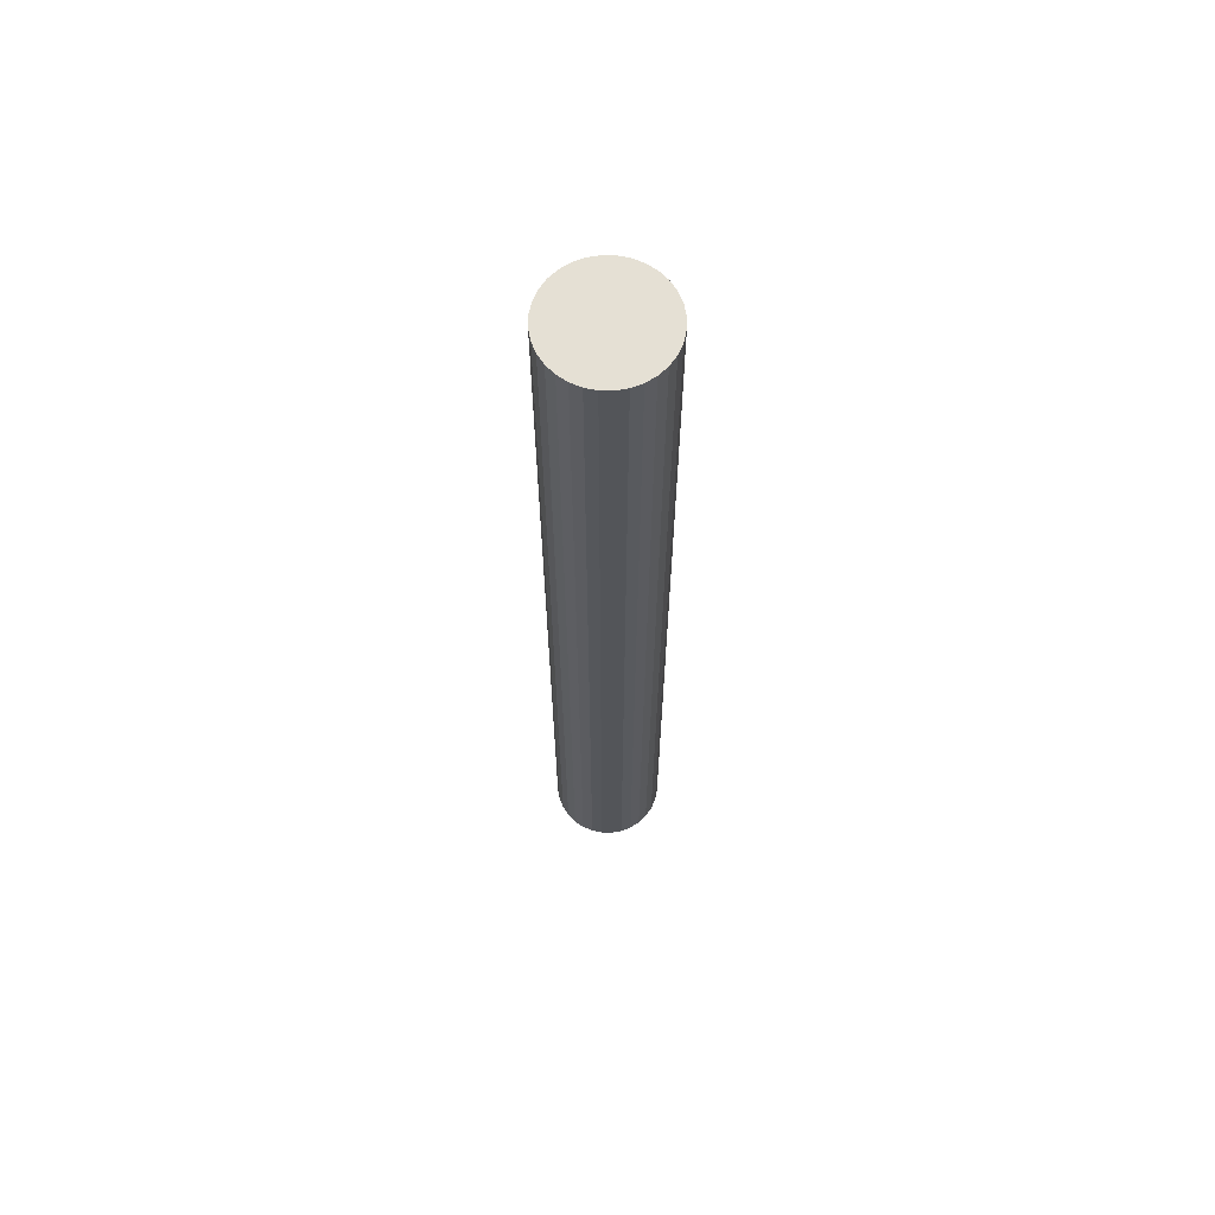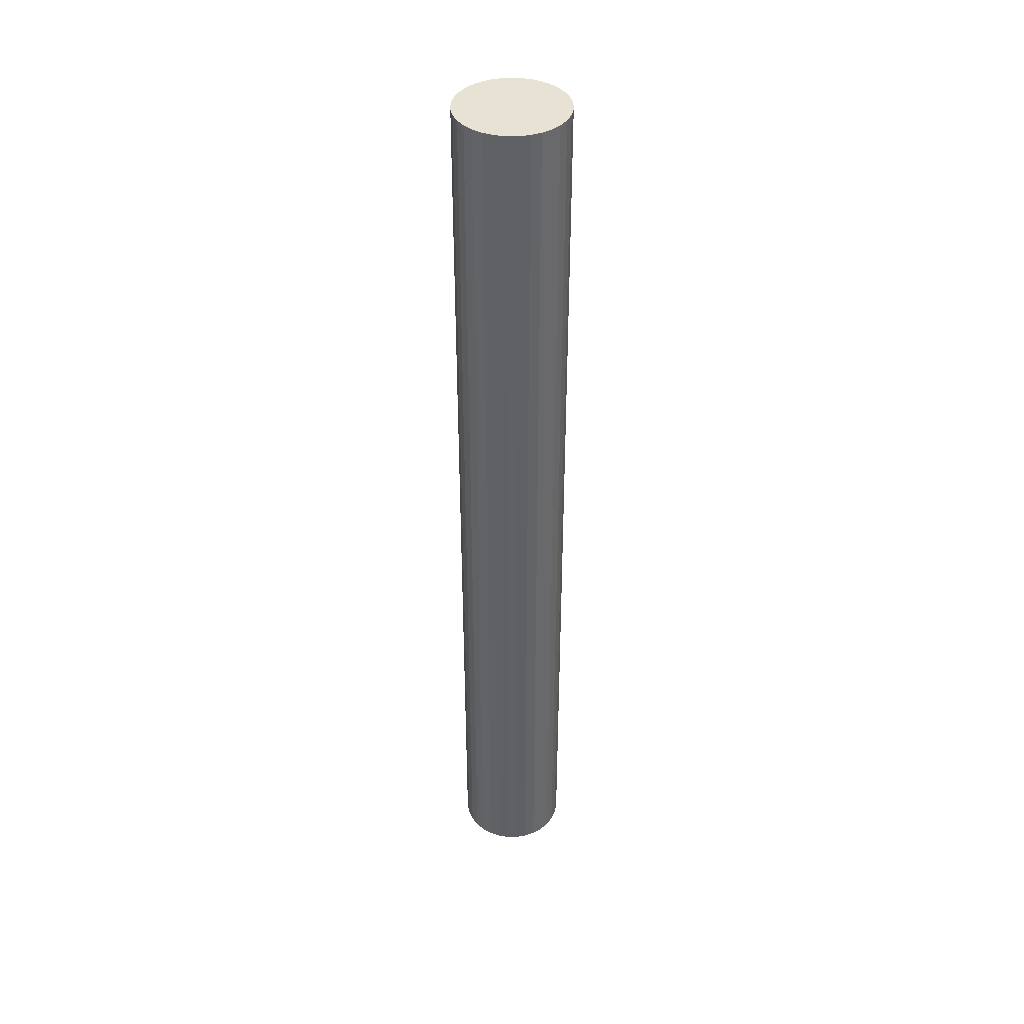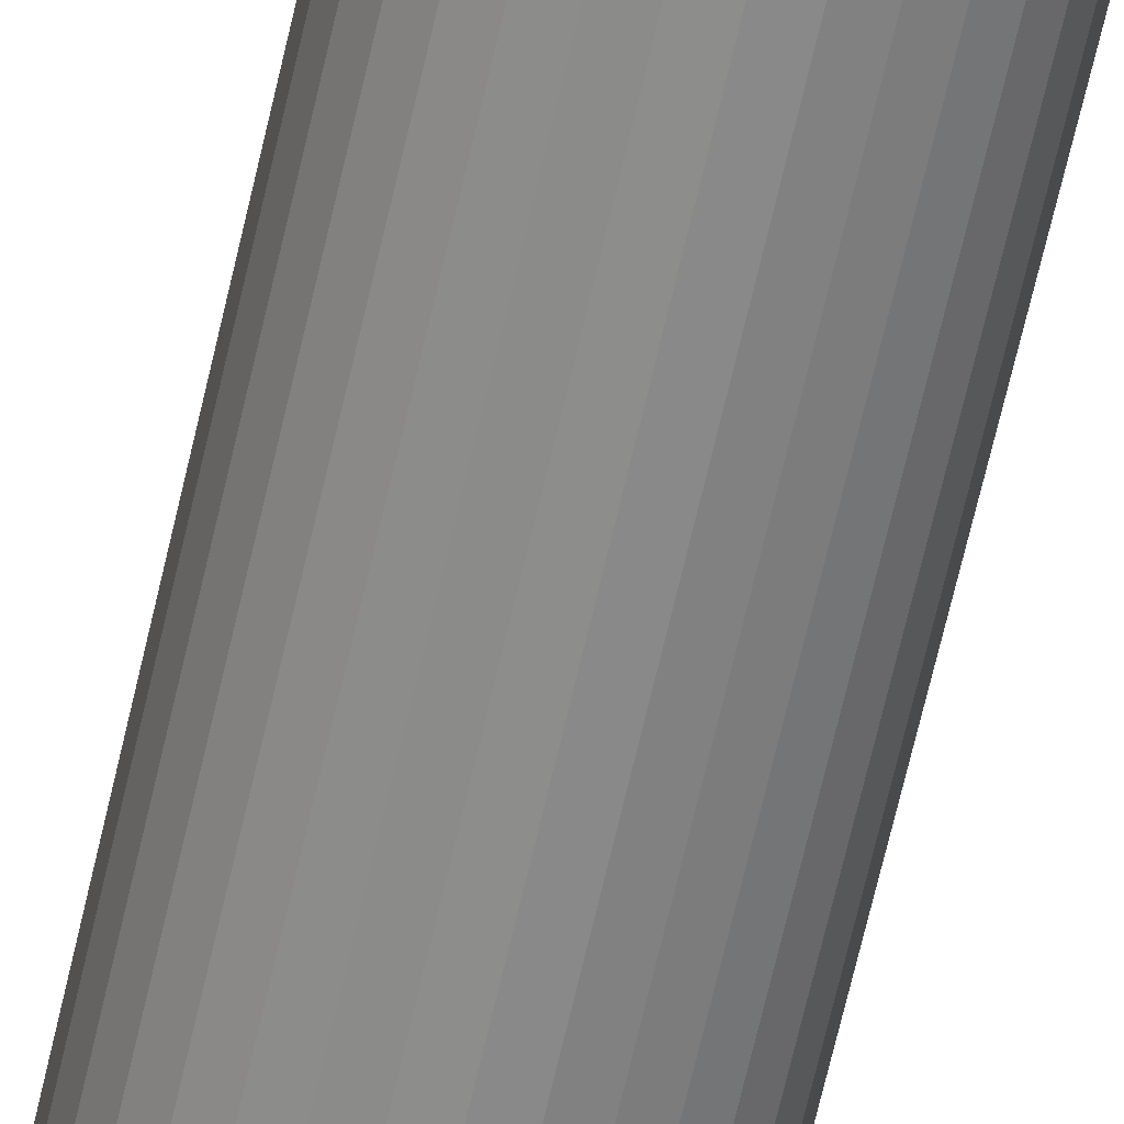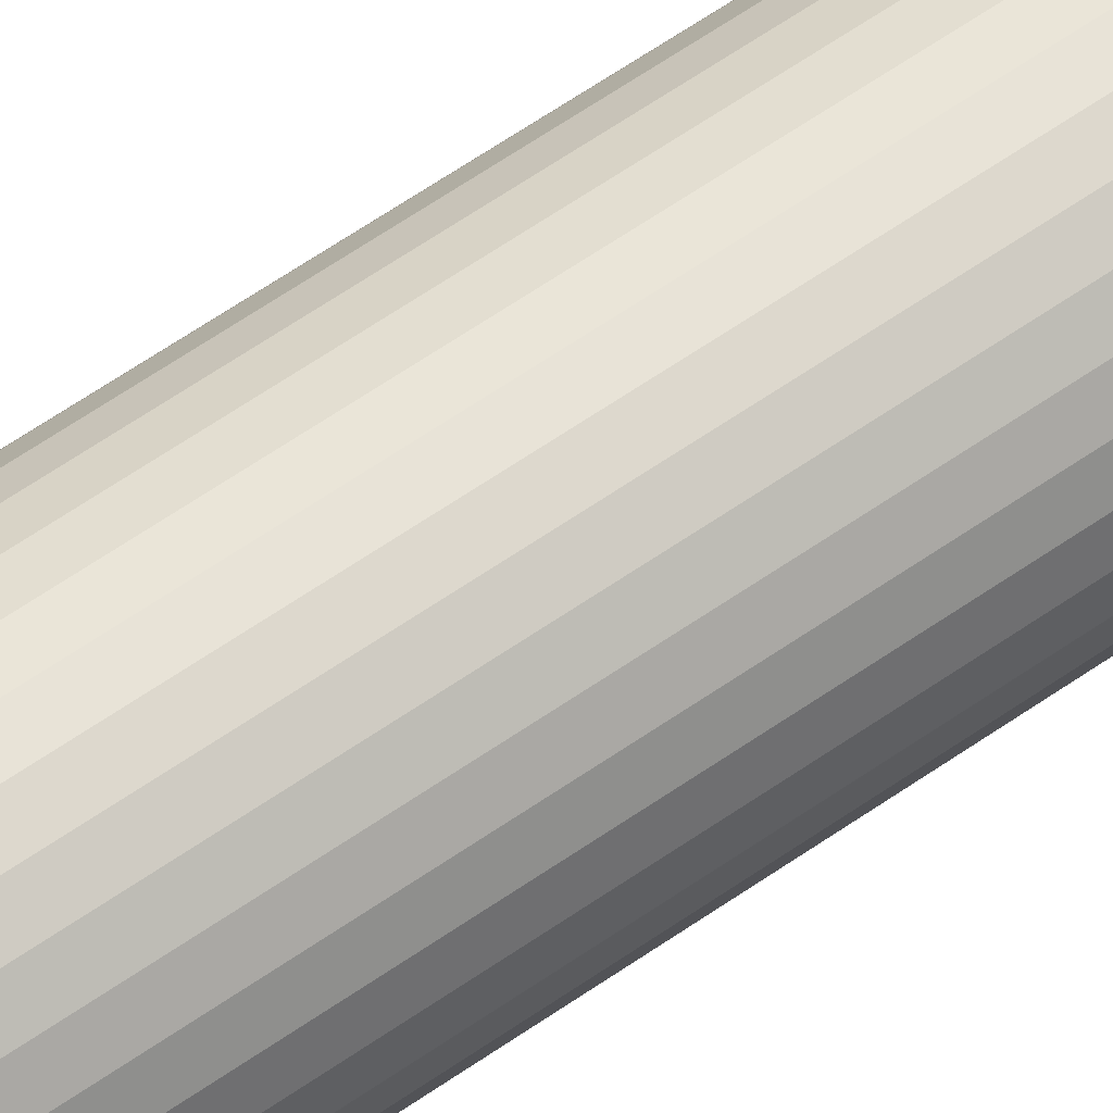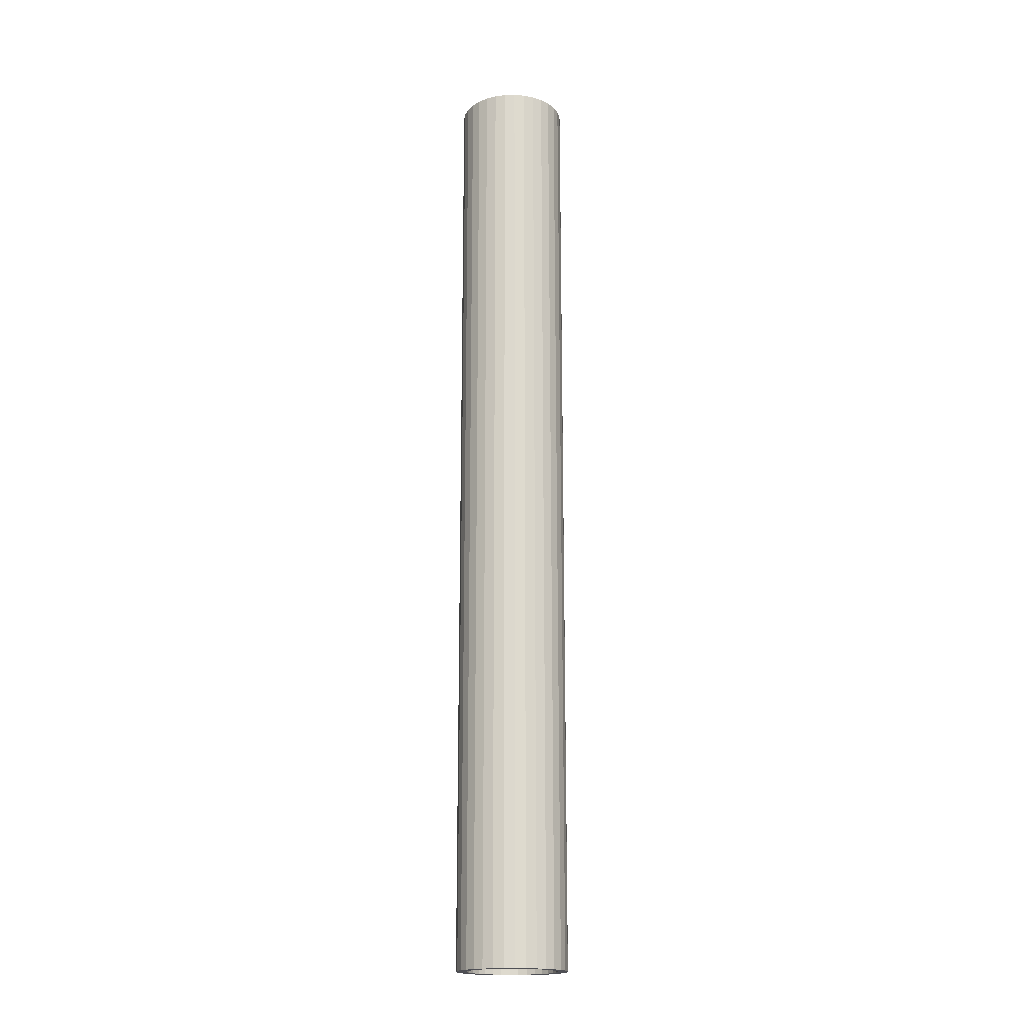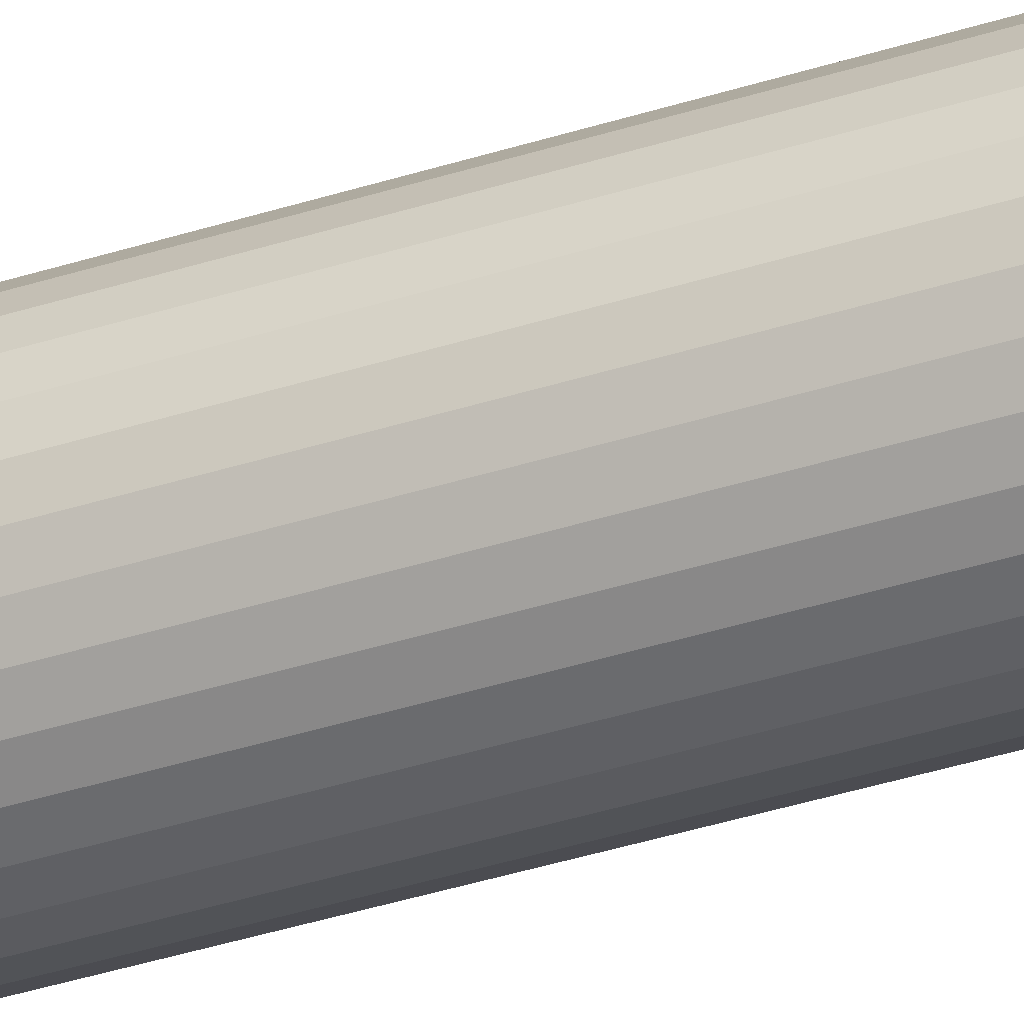
<metadata>
{"format":"obj","ext":"obj","renderer":"f3d","projection":"perspective","resolution":1024,"background":"white","views":[{"elev":65.5,"azim":85.2,"up":"+Z"},{"elev":40.6,"azim":-50.7,"up":"+Z"},{"elev":-64.1,"azim":-12.6,"up":"+Y"},{"elev":58.8,"azim":53.8,"up":"+Y"},{"elev":-18.4,"azim":64.6,"up":"+Z"},{"elev":-38.5,"azim":112.1,"up":"+Y"}]}
</metadata>
<code>
o Cannon
v -0 0.66 -1e-06
v -0 0.6399 -0.6
v 0.02146 0.6579 -1e-06
v 0.01754 0.6382 -0.6
v 0.0421 0.6516 -1e-06
v 0.0344 0.6331 -0.6
v 0.06111 0.6415 -1e-06
v 0.04995 0.6248 -0.6
v 0.07778 0.6278 -1e-06
v 0.06357 0.6136 -0.6
v 0.09146 0.6111 -1e-06
v 0.07475 0.5999 -0.6
v 0.1016 0.5921 -1e-06
v 0.08306 0.5844 -0.6
v 0.1079 0.5715 -1e-06
v 0.08818 0.5675 -0.6
v 0.11 0.55 -1e-06
v 0.0899 0.55 -0.6
v 0.1079 0.5285 -1e-06
v 0.08818 0.5325 -0.6
v 0.1016 0.5079 -1e-06
v 0.08306 0.5156 -0.6
v 0.09146 0.4889 -1e-06
v 0.07475 0.5001 -0.6
v 0.07778 0.4722 -1e-06
v 0.06357 0.4864 -0.6
v 0.06111 0.4585 -1e-06
v 0.04995 0.4752 -0.6
v 0.0421 0.4484 -1e-06
v 0.0344 0.4669 -0.6
v 0.02146 0.4421 -1e-06
v 0.01754 0.4618 -0.6
v -0 0.44 -1e-06
v -0 0.4601 -0.6
v -0.02146 0.4421 -1e-06
v -0.01754 0.4618 -0.6
v -0.0421 0.4484 -1e-06
v -0.0344 0.4669 -0.6
v -0.06111 0.4585 -1e-06
v -0.04995 0.4752 -0.6
v -0.07778 0.4722 -1e-06
v -0.06357 0.4864 -0.6
v -0.09146 0.4889 -1e-06
v -0.07475 0.5001 -0.6
v -0.1016 0.5079 -1e-06
v -0.08306 0.5156 -0.6
v -0.1079 0.5285 -1e-06
v -0.08818 0.5325 -0.6
v -0.11 0.55 -1e-06
v -0.0899 0.55 -0.6
v -0.1079 0.5715 -1e-06
v -0.08818 0.5675 -0.6
v -0.1016 0.5921 -1e-06
v -0.08306 0.5844 -0.6
v -0.09146 0.6111 -1e-06
v -0.07475 0.5999 -0.6
v -0.07778 0.6278 -1e-06
v -0.06357 0.6136 -0.6
v -0.06111 0.6415 -1e-06
v -0.04995 0.6248 -0.6
v -0.0421 0.6516 -1e-06
v -0.0344 0.6331 -0.6
v -0.02146 0.6579 -1e-06
v -0.01754 0.6382 -0.6
v 0.02146 0.6579 -1.9
v -0 0.66 -1.9
v 0.0421 0.6516 -1.9
v 0.06111 0.6415 -1.9
v 0.07778 0.6278 -1.9
v 0.09146 0.6111 -1.9
v 0.1016 0.5921 -1.9
v 0.1079 0.5715 -1.9
v 0.11 0.55 -1.9
v 0.1079 0.5285 -1.9
v 0.1016 0.5079 -1.9
v 0.09146 0.4889 -1.9
v 0.07778 0.4722 -1.9
v 0.06111 0.4585 -1.9
v 0.0421 0.4484 -1.9
v 0.02146 0.4421 -1.9
v -0 0.44 -1.9
v -0.02146 0.4421 -1.9
v -0.0421 0.4484 -1.9
v -0.06111 0.4585 -1.9
v -0.07778 0.4722 -1.9
v -0.09146 0.4889 -1.9
v -0.1016 0.5079 -1.9
v -0.1079 0.5285 -1.9
v -0.11 0.55 -1.9
v -0.1079 0.5715 -1.9
v -0.1016 0.5921 -1.9
v -0.09146 0.6111 -1.9
v -0.07778 0.6278 -1.9
v -0.06111 0.6415 -1.9
v -0.0421 0.6516 -1.9
v -0.02146 0.6579 -1.9
v 0.01754 0.6382 -1.9
v -0 0.6399 -1.9
v 0.0344 0.6331 -1.9
v 0.04995 0.6248 -1.9
v 0.06357 0.6136 -1.9
v 0.07475 0.5999 -1.9
v 0.08306 0.5844 -1.9
v 0.08818 0.5675 -1.9
v 0.0899 0.55 -1.9
v 0.08818 0.5325 -1.9
v 0.08306 0.5156 -1.9
v 0.07475 0.5001 -1.9
v 0.06357 0.4864 -1.9
v 0.04995 0.4752 -1.9
v 0.0344 0.4669 -1.9
v 0.01754 0.4618 -1.9
v -0 0.4601 -1.9
v -0.01754 0.4618 -1.9
v -0.0344 0.4669 -1.9
v -0.04995 0.4752 -1.9
v -0.06357 0.4864 -1.9
v -0.07475 0.5001 -1.9
v -0.08306 0.5156 -1.9
v -0.08818 0.5325 -1.9
v -0.0899 0.55 -1.9
v -0.08818 0.5675 -1.9
v -0.08306 0.5844 -1.9
v -0.07475 0.5999 -1.9
v -0.06357 0.6136 -1.9
v -0.04995 0.6248 -1.9
v -0.0344 0.6331 -1.9
v -0.01754 0.6382 -1.9
f 65 67 5 3
f 67 68 7 5
f 68 69 9 7
f 69 70 11 9
f 70 71 13 11
f 71 72 15 13
f 72 73 17 15
f 73 74 19 17
f 74 75 21 19
f 75 76 23 21
f 76 77 25 23
f 77 78 27 25
f 78 79 29 27
f 79 80 31 29
f 80 81 33 31
f 81 82 35 33
f 82 83 37 35
f 83 84 39 37
f 84 85 41 39
f 85 86 43 41
f 86 87 45 43
f 87 88 47 45
f 88 89 49 47
f 89 90 51 49
f 90 91 53 51
f 91 92 55 53
f 92 93 57 55
f 93 94 59 57
f 94 95 61 59
f 95 96 63 61
f 4 2 64 62 60 58 56 54 52 50 48 46 44 42 40 38 36 34 32 30 28 26 24 22 20 18 16 14 12 10 8 6
f 96 66 1 63
f 1 3 5 7 9 11 13 15 17 19 21 23 25 27 29 31 33 35 37 39 41 43 45 47 49 51 53 55 57 59 61 63
f 98 97 65 66
f 97 99 67 65
f 99 100 68 67
f 100 101 69 68
f 101 102 70 69
f 102 103 71 70
f 103 104 72 71
f 104 105 73 72
f 105 106 74 73
f 106 107 75 74
f 107 108 76 75
f 108 109 77 76
f 109 110 78 77
f 110 111 79 78
f 111 112 80 79
f 112 113 81 80
f 113 114 82 81
f 114 115 83 82
f 115 116 84 83
f 116 117 85 84
f 117 118 86 85
f 118 119 87 86
f 119 120 88 87
f 120 121 89 88
f 121 122 90 89
f 122 123 91 90
f 123 124 92 91
f 124 125 93 92
f 125 126 94 93
f 126 127 95 94
f 127 128 96 95
f 128 98 66 96
f 2 4 97 98
f 4 6 99 97
f 6 8 100 99
f 8 10 101 100
f 10 12 102 101
f 12 14 103 102
f 14 16 104 103
f 16 18 105 104
f 18 20 106 105
f 20 22 107 106
f 22 24 108 107
f 24 26 109 108
f 26 28 110 109
f 28 30 111 110
f 30 32 112 111
f 32 34 113 112
f 34 36 114 113
f 36 38 115 114
f 38 40 116 115
f 40 42 117 116
f 42 44 118 117
f 44 46 119 118
f 46 48 120 119
f 48 50 121 120
f 50 52 122 121
f 52 54 123 122
f 54 56 124 123
f 56 58 125 124
f 58 60 126 125
f 60 62 127 126
f 62 64 128 127
f 64 2 98 128
f 66 65 3 1

</code>
